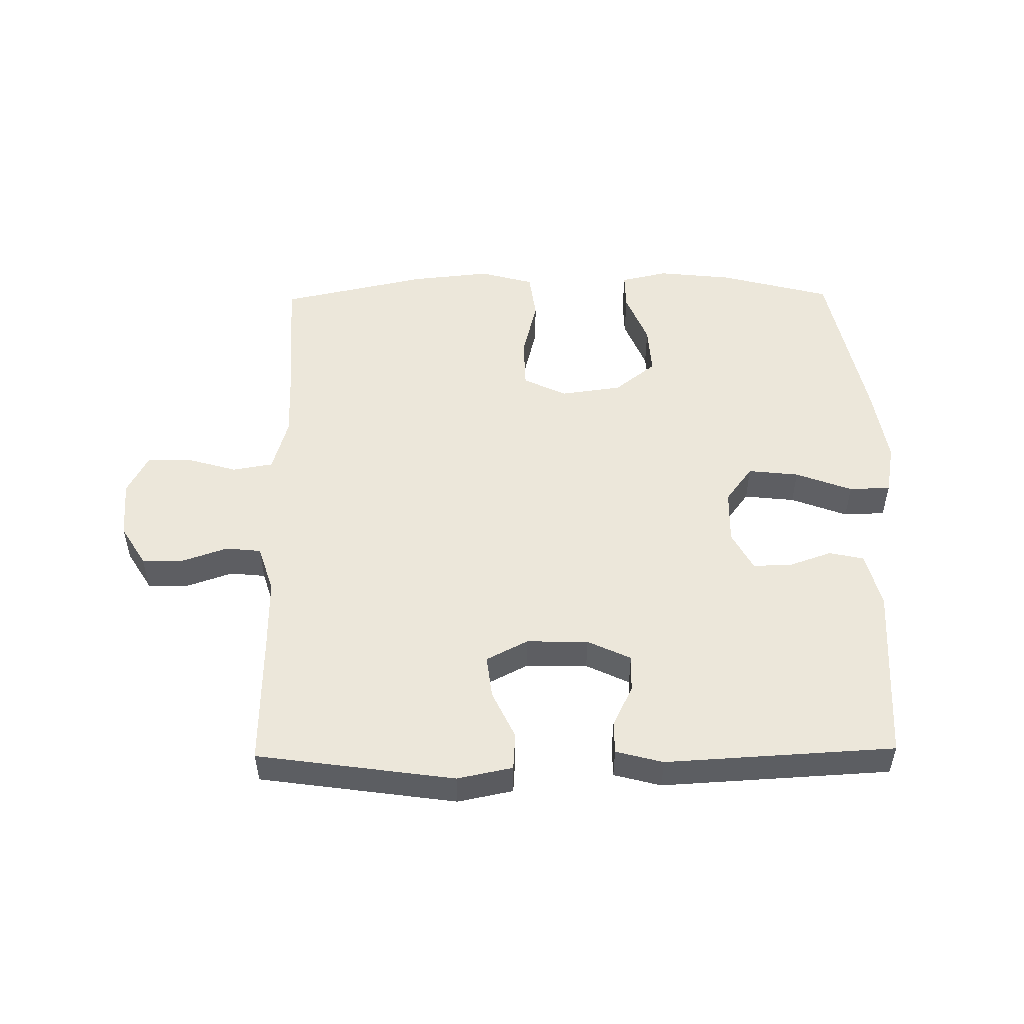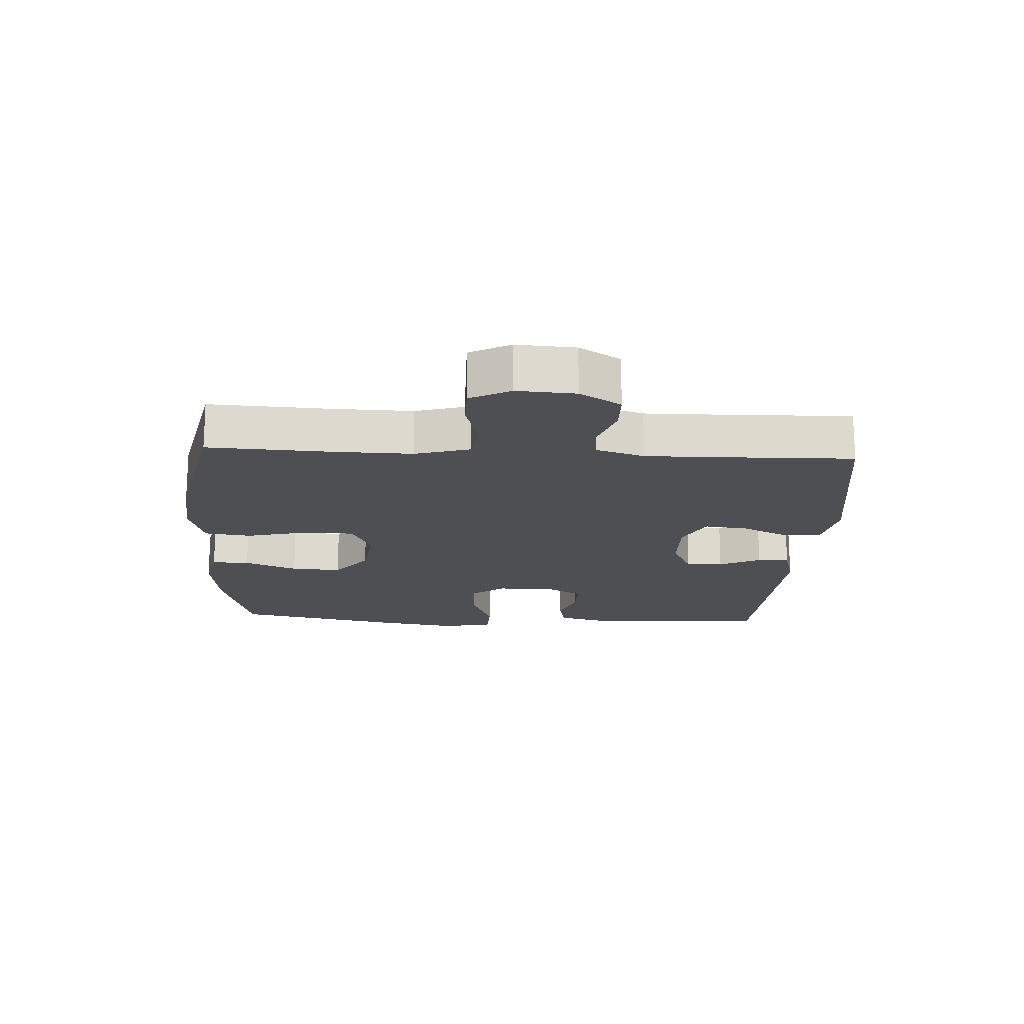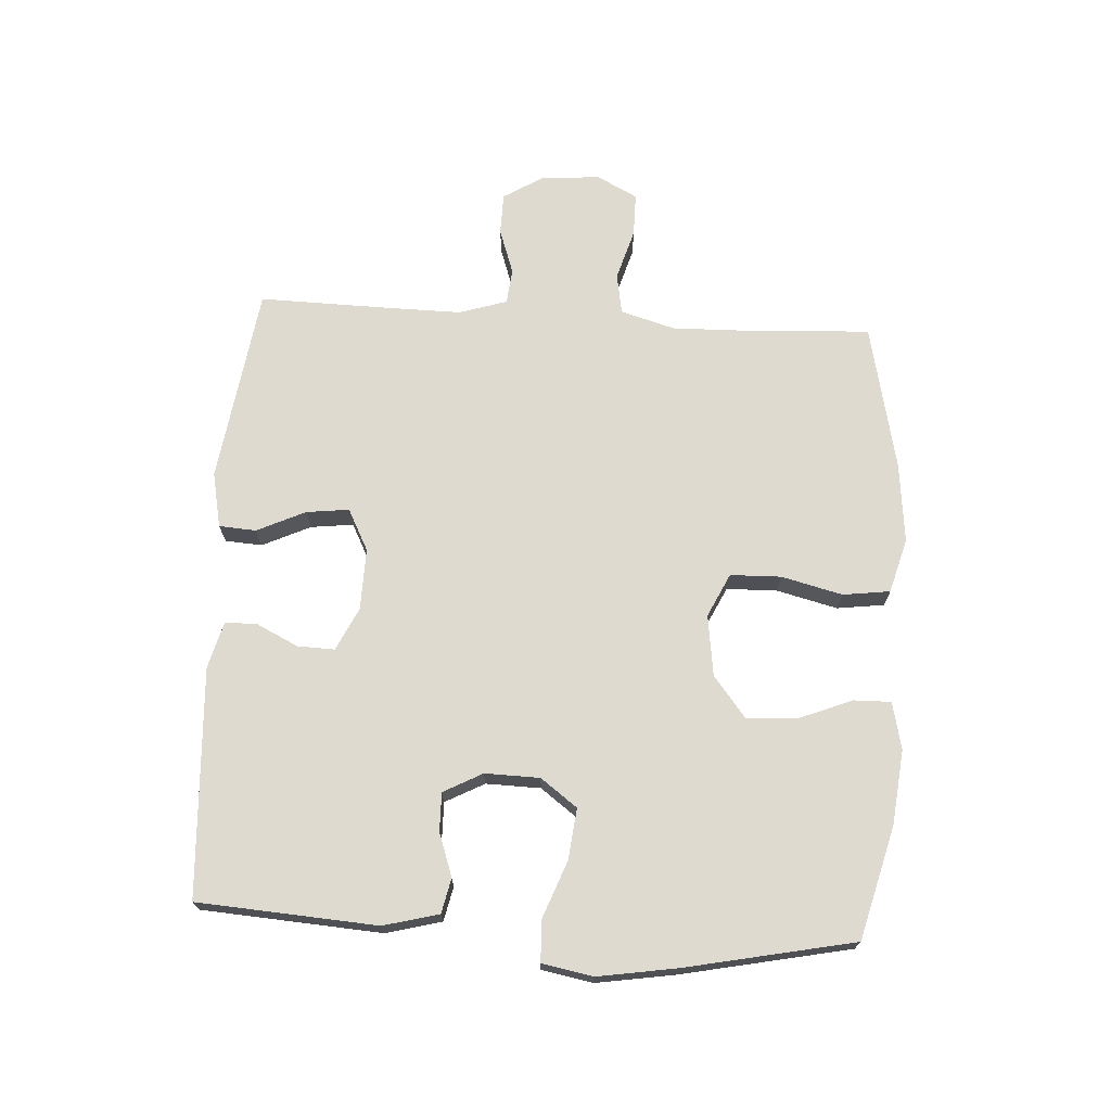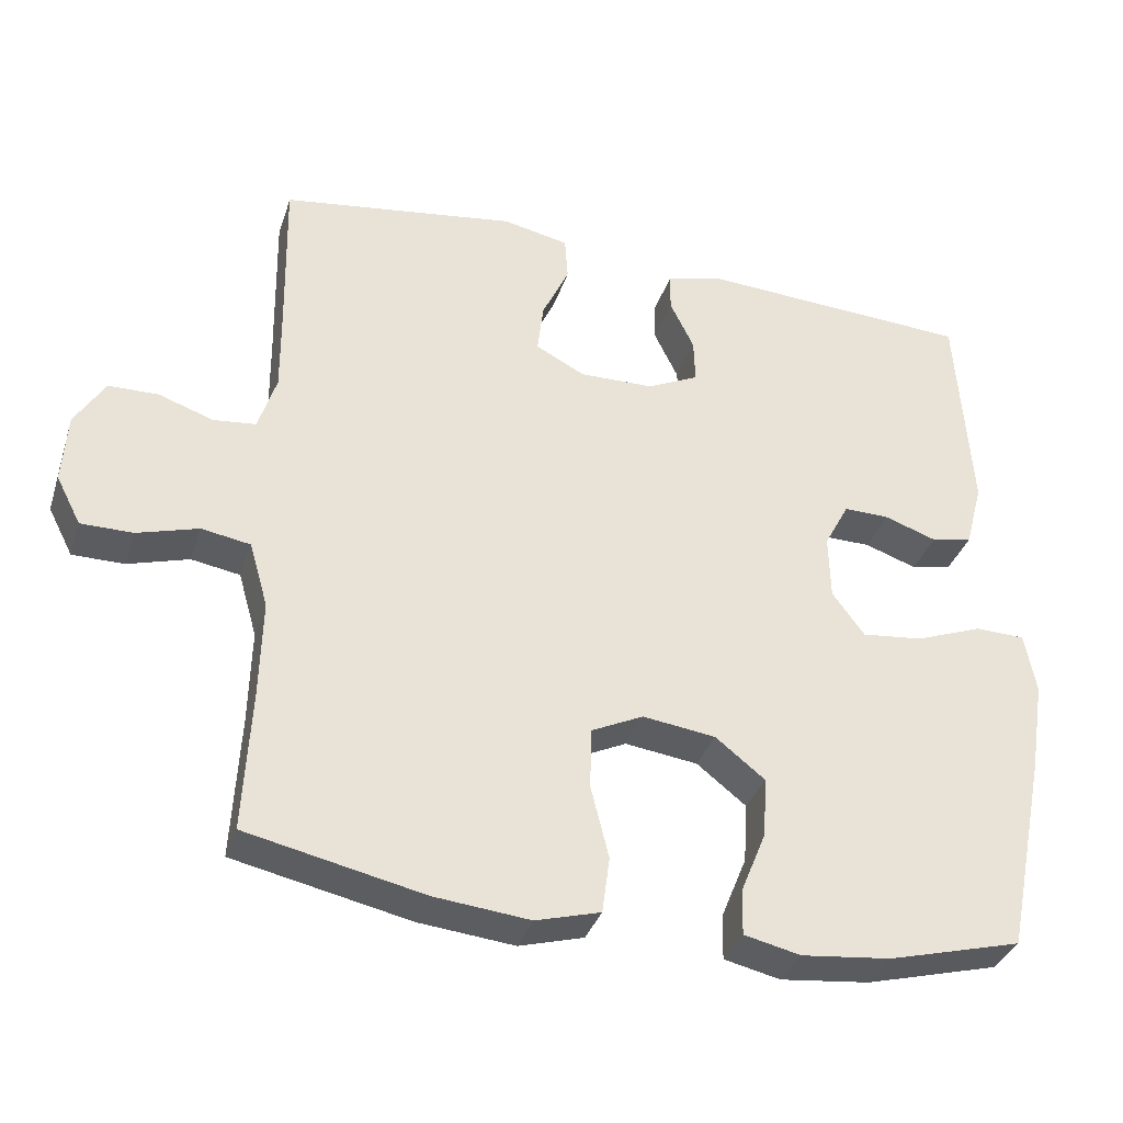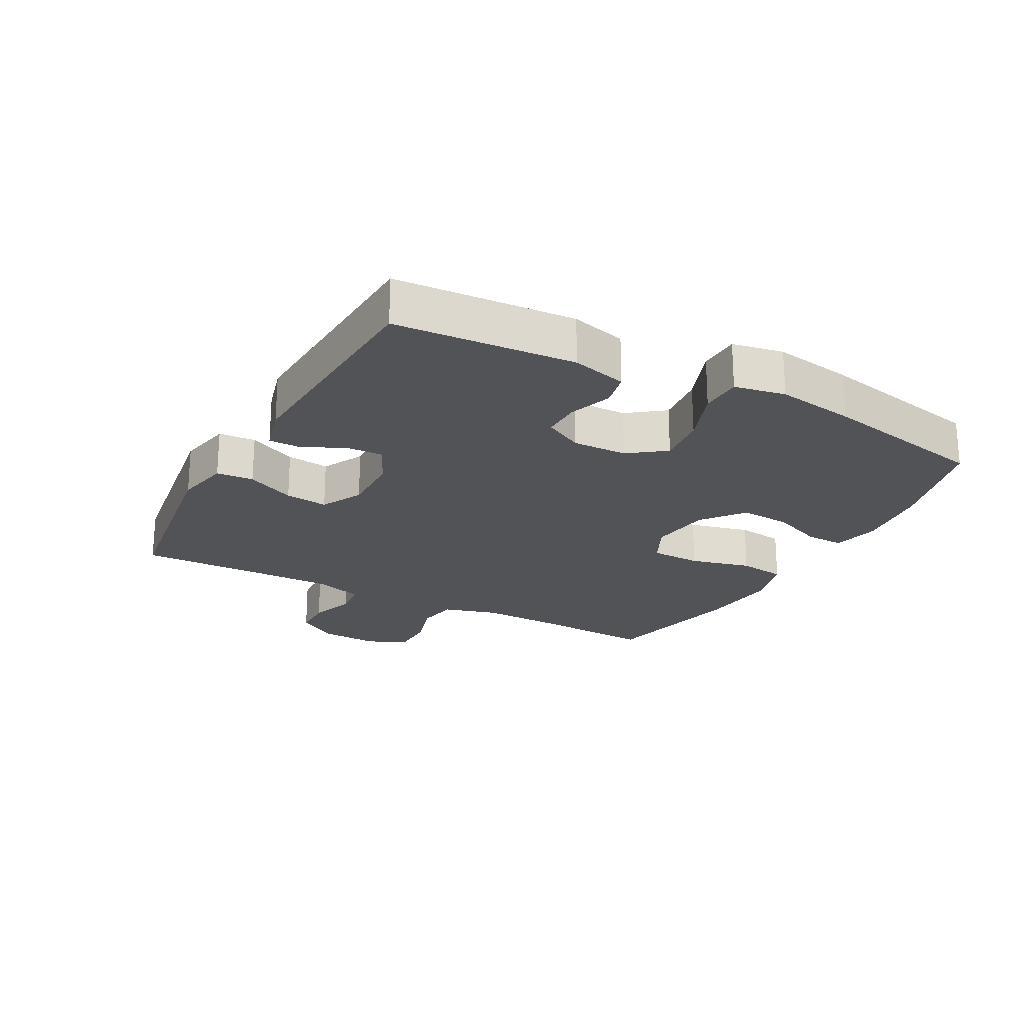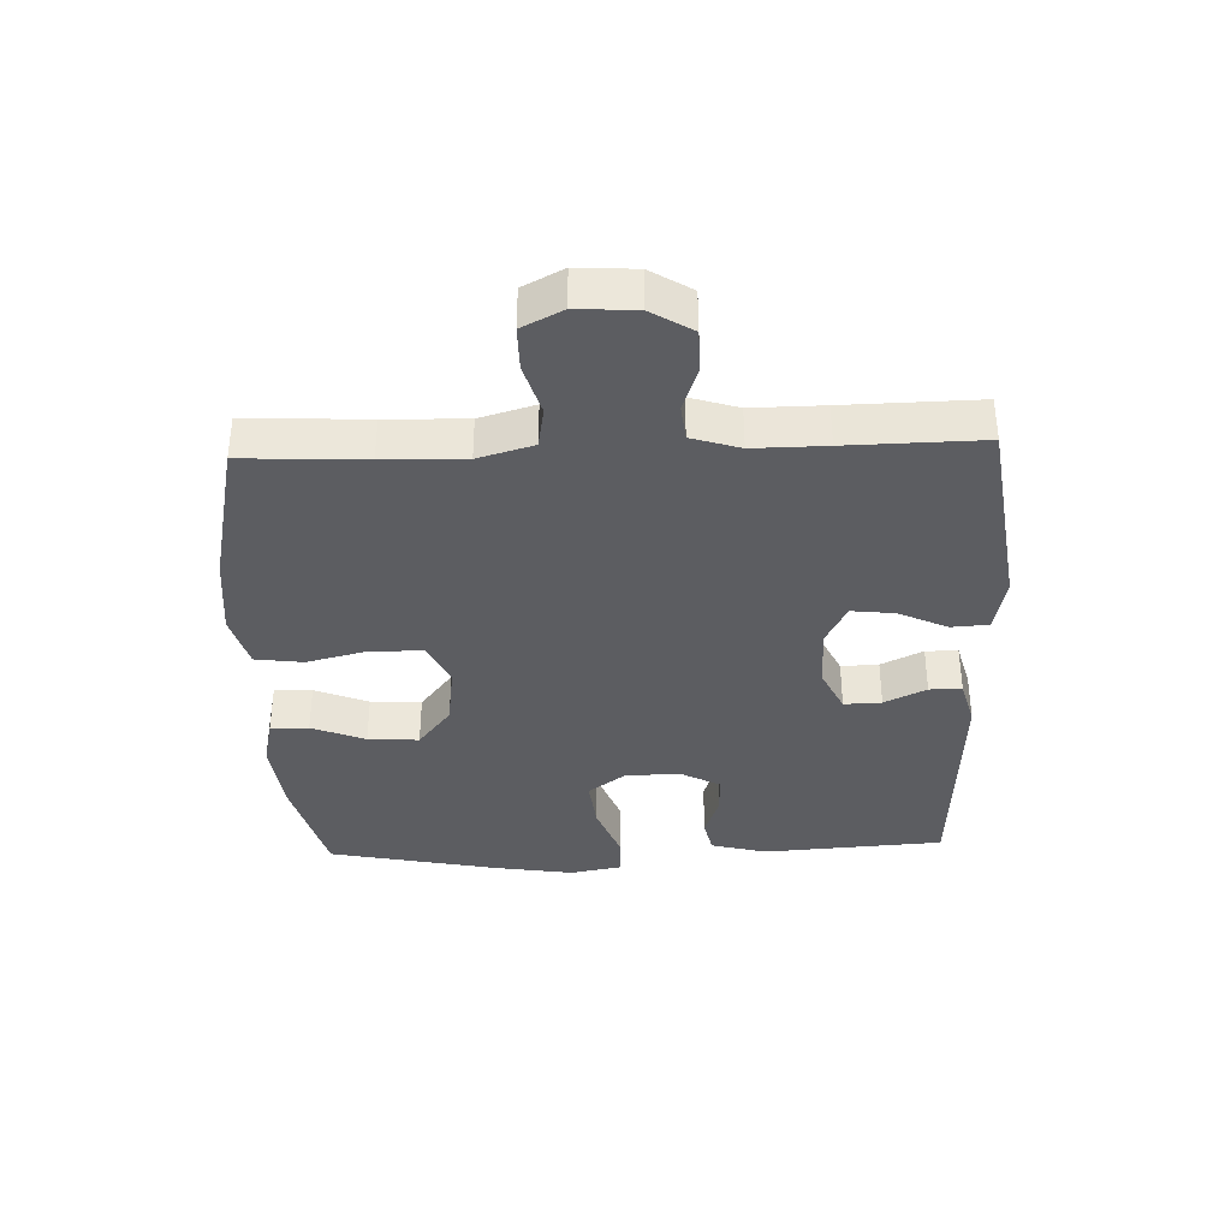
<metadata>
{"format":"obj","ext":"obj","renderer":"f3d","projection":"perspective","resolution":1024,"background":"white","views":[{"elev":51.2,"azim":-0.8,"up":"+Y"},{"elev":-17.7,"azim":-93.0,"up":"+Y"},{"elev":70.8,"azim":93.4,"up":"+Y"},{"elev":-35.2,"azim":-17.1,"up":"+Z"},{"elev":-22.3,"azim":61.7,"up":"+Y"},{"elev":-36.7,"azim":-87.9,"up":"+Y"}]}
</metadata>
<code>
v -0.5 0.07 -0.5
v -0.49 0.07 -0.309
v -0.487 0.07 -0.181
v -0.512 0.07 -0.094
v -0.577 0.07 -0.083
v -0.658 0.07 -0.107
v -0.727 0.07 -0.107
v -0.76 0.07 -0.043
v -0.754 0.07 0.05
v -0.714 0.07 0.115
v -0.648 0.07 0.116
v -0.575 0.07 0.091
v -0.519 0.07 0.097
v -0.495 0.07 0.173
v -0.496 0.07 0.287
v -0.5 0.07 0.5
v -0.186 0.07 0.545
v -0.098 0.07 0.527
v -0.094 0.07 0.468
v -0.13 0.07 0.391
v -0.138 0.07 0.323
v -0.072 0.07 0.289
v 0.026 0.07 0.291
v 0.095 0.07 0.324
v 0.093 0.07 0.383
v 0.061 0.07 0.449
v 0.061 0.07 0.5
v 0.136 0.07 0.52
v 0.5 0.07 0.5
v 0.519 0.07 0.215
v 0.496 0.07 0.127
v 0.441 0.07 0.115
v 0.372 0.07 0.139
v 0.311 0.07 0.14
v 0.278 0.07 0.078
v 0.28 0.07 -0.009
v 0.323 0.07 -0.067
v 0.404 0.07 -0.058
v 0.494 0.07 -0.024
v 0.56 0.07 -0.026
v 0.575 0.07 -0.107
v 0.555 0.07 -0.232
v 0.5 0.07 -0.5
v 0.322 0.07 -0.547
v 0.203 0.07 -0.56
v 0.128 0.07 -0.543
v 0.129 0.07 -0.483
v 0.163 0.07 -0.399
v 0.168 0.07 -0.319
v 0.102 0.07 -0.267
v 0.005 0.07 -0.254
v -0.064 0.07 -0.287
v -0.066 0.07 -0.368
v -0.042 0.07 -0.465
v -0.052 0.07 -0.54
v -0.138 0.07 -0.564
v -0.265 0.07 -0.551
v -0.5 0 -0.5
v -0.49 0 -0.309
v -0.487 0 -0.181
v -0.512 0 -0.094
v -0.577 0 -0.083
v -0.658 0 -0.107
v -0.727 0 -0.107
v -0.76 0 -0.043
v -0.754 0 0.05
v -0.714 0 0.115
v -0.648 0 0.116
v -0.575 0 0.091
v -0.519 0 0.097
v -0.495 0 0.173
v -0.496 0 0.287
v -0.5 0 0.5
v -0.186 0 0.545
v -0.098 0 0.527
v -0.094 0 0.468
v -0.13 0 0.391
v -0.138 0 0.323
v -0.072 0 0.289
v 0.026 0 0.291
v 0.095 0 0.324
v 0.093 0 0.383
v 0.061 0 0.449
v 0.061 0 0.5
v 0.136 0 0.52
v 0.5 0 0.5
v 0.519 0 0.215
v 0.496 0 0.127
v 0.441 0 0.115
v 0.372 0 0.139
v 0.311 0 0.14
v 0.278 0 0.078
v 0.28 0 -0.009
v 0.323 0 -0.067
v 0.404 0 -0.058
v 0.494 0 -0.024
v 0.56 0 -0.026
v 0.575 0 -0.107
v 0.555 0 -0.232
v 0.5 0 -0.5
v 0.322 0 -0.547
v 0.203 0 -0.56
v 0.128 0 -0.543
v 0.129 0 -0.483
v 0.163 0 -0.399
v 0.168 0 -0.319
v 0.102 0 -0.267
v 0.005 0 -0.254
v -0.064 0 -0.287
v -0.066 0 -0.368
v -0.042 0 -0.465
v -0.052 0 -0.54
v -0.138 0 -0.564
v -0.265 0 -0.551
f 56 57 1 2
f 53 54 55 56
f 52 53 56 2
f 51 52 2 3
f 50 51 3 4
f 45 46 47 48
f 45 48 49
f 44 45 49
f 43 44 49
f 42 43 49 50
f 38 39 40 41
f 37 38 41 42
f 30 31 32 33
f 30 33 34
f 29 30 34
f 28 29 34 35
f 25 26 27 28
f 24 25 28 35
f 17 18 19 20
f 15 16 17 20
f 14 15 20 21
f 13 14 21 22
f 9 10 11 12
f 9 12 13
f 8 9 13
f 5 6 7 8
f 4 5 8 13
f 37 42 50 4
f 23 24 35 36
f 22 23 36 37
f 4 13 22 37
f 59 58 114 113
f 113 112 111 110
f 59 113 110 109
f 60 59 109 108
f 61 60 108 107
f 105 104 103 102
f 106 105 102
f 106 102 101
f 106 101 100
f 107 106 100 99
f 98 97 96 95
f 99 98 95 94
f 90 89 88 87
f 91 90 87
f 91 87 86
f 92 91 86 85
f 85 84 83 82
f 92 85 82 81
f 77 76 75 74
f 77 74 73 72
f 78 77 72 71
f 79 78 71 70
f 69 68 67 66
f 70 69 66
f 70 66 65
f 65 64 63 62
f 70 65 62 61
f 61 107 99 94
f 93 92 81 80
f 94 93 80 79
f 94 79 70 61
f 1 58 59 2
f 2 59 60 3
f 3 60 61 4
f 4 61 62 5
f 5 62 63 6
f 6 63 64 7
f 7 64 65 8
f 8 65 66 9
f 9 66 67 10
f 10 67 68 11
f 11 68 69 12
f 12 69 70 13
f 13 70 71 14
f 14 71 72 15
f 15 72 73 16
f 16 73 74 17
f 17 74 75 18
f 18 75 76 19
f 19 76 77 20
f 20 77 78 21
f 21 78 79 22
f 22 79 80 23
f 23 80 81 24
f 24 81 82 25
f 25 82 83 26
f 26 83 84 27
f 27 84 85 28
f 28 85 86 29
f 29 86 87 30
f 30 87 88 31
f 31 88 89 32
f 32 89 90 33
f 33 90 91 34
f 34 91 92 35
f 35 92 93 36
f 36 93 94 37
f 37 94 95 38
f 38 95 96 39
f 39 96 97 40
f 40 97 98 41
f 41 98 99 42
f 42 99 100 43
f 43 100 101 44
f 44 101 102 45
f 45 102 103 46
f 46 103 104 47
f 47 104 105 48
f 48 105 106 49
f 49 106 107 50
f 50 107 108 51
f 51 108 109 52
f 52 109 110 53
f 53 110 111 54
f 54 111 112 55
f 55 112 113 56
f 56 113 114 57
f 57 114 58 1

</code>
